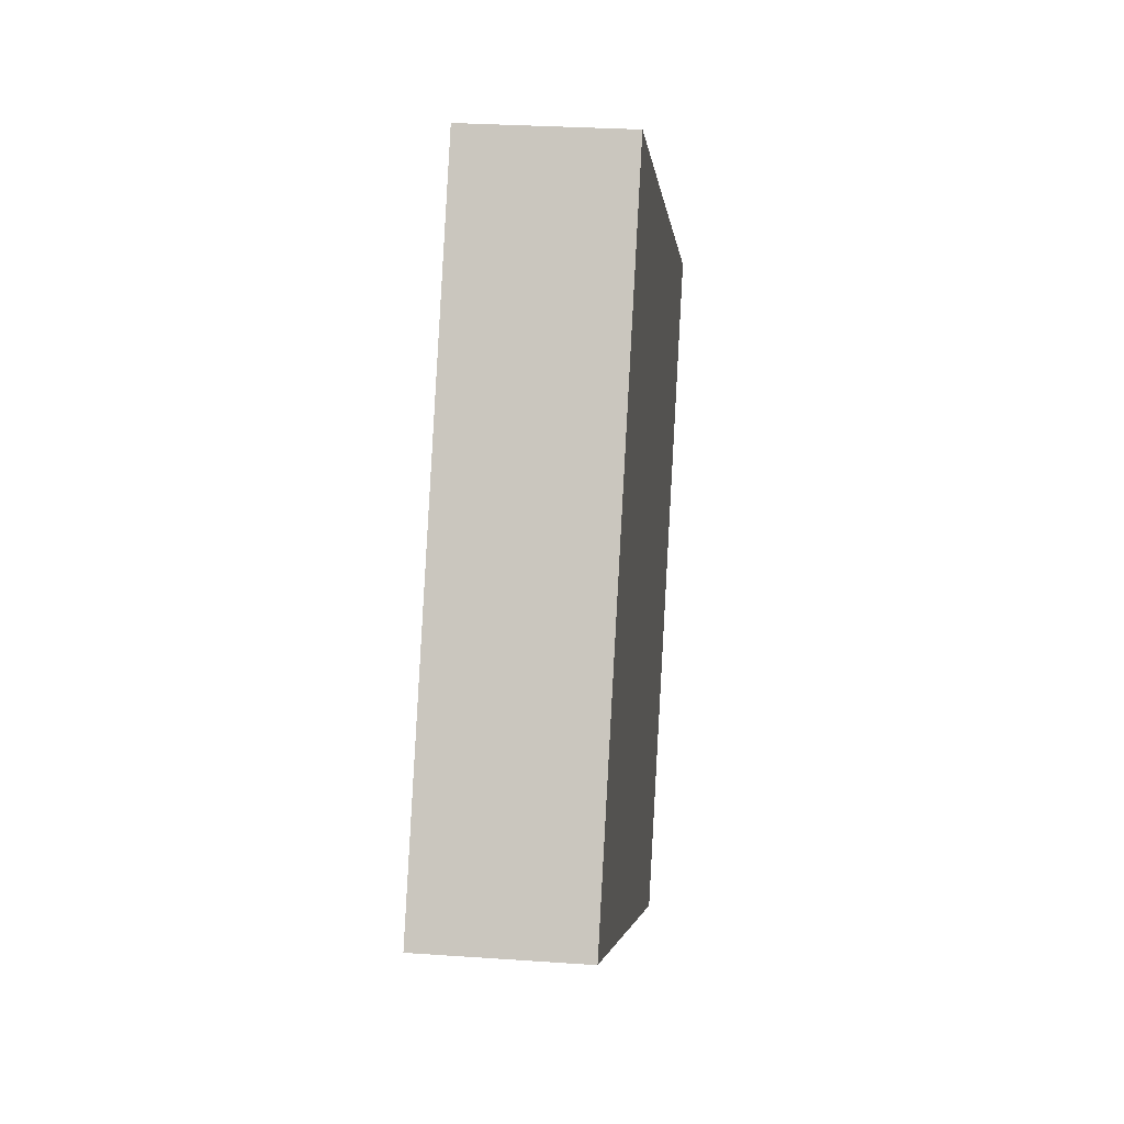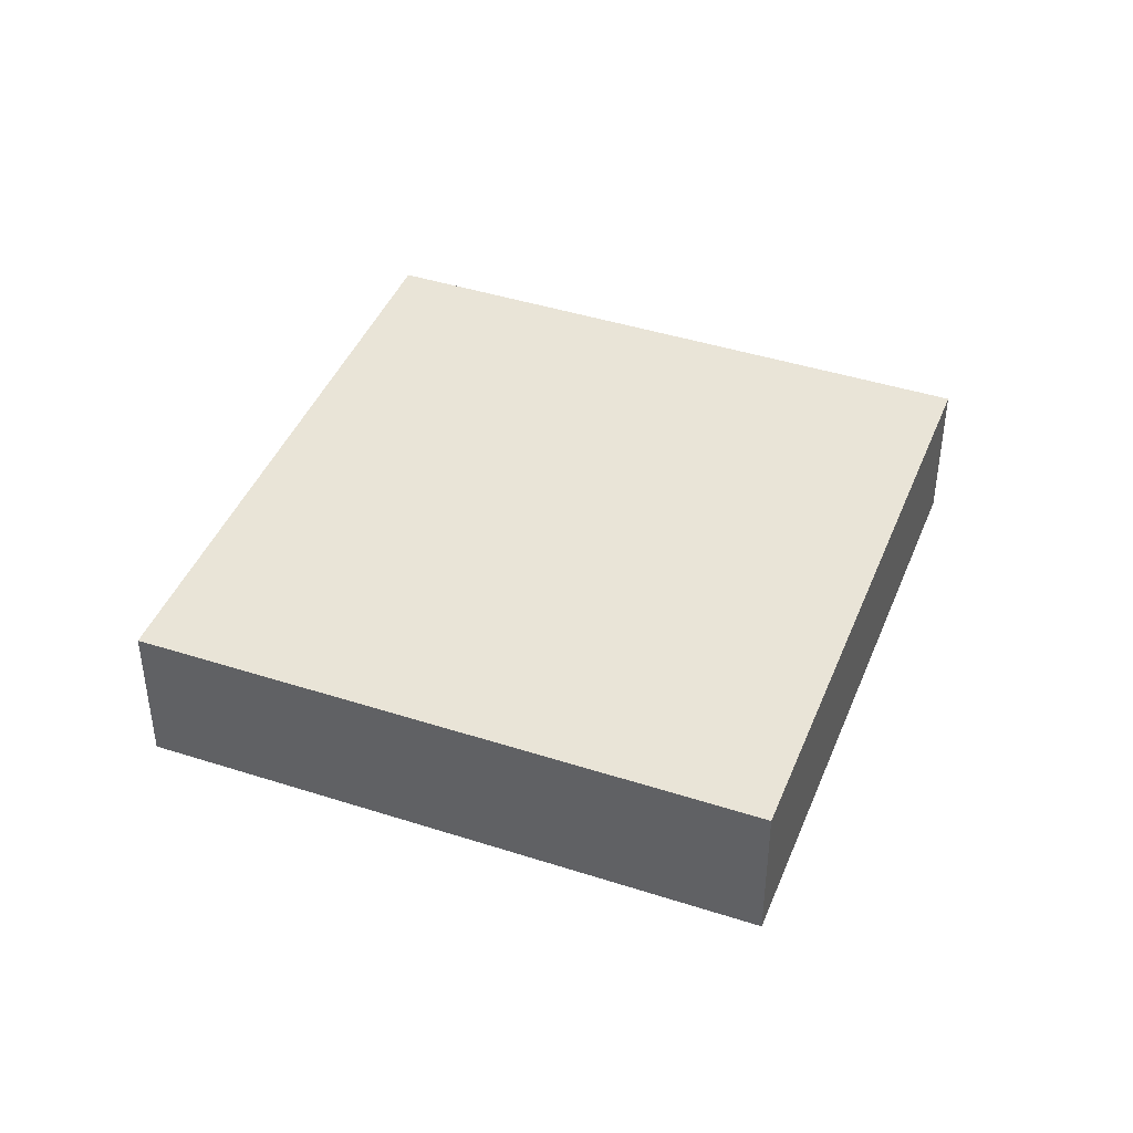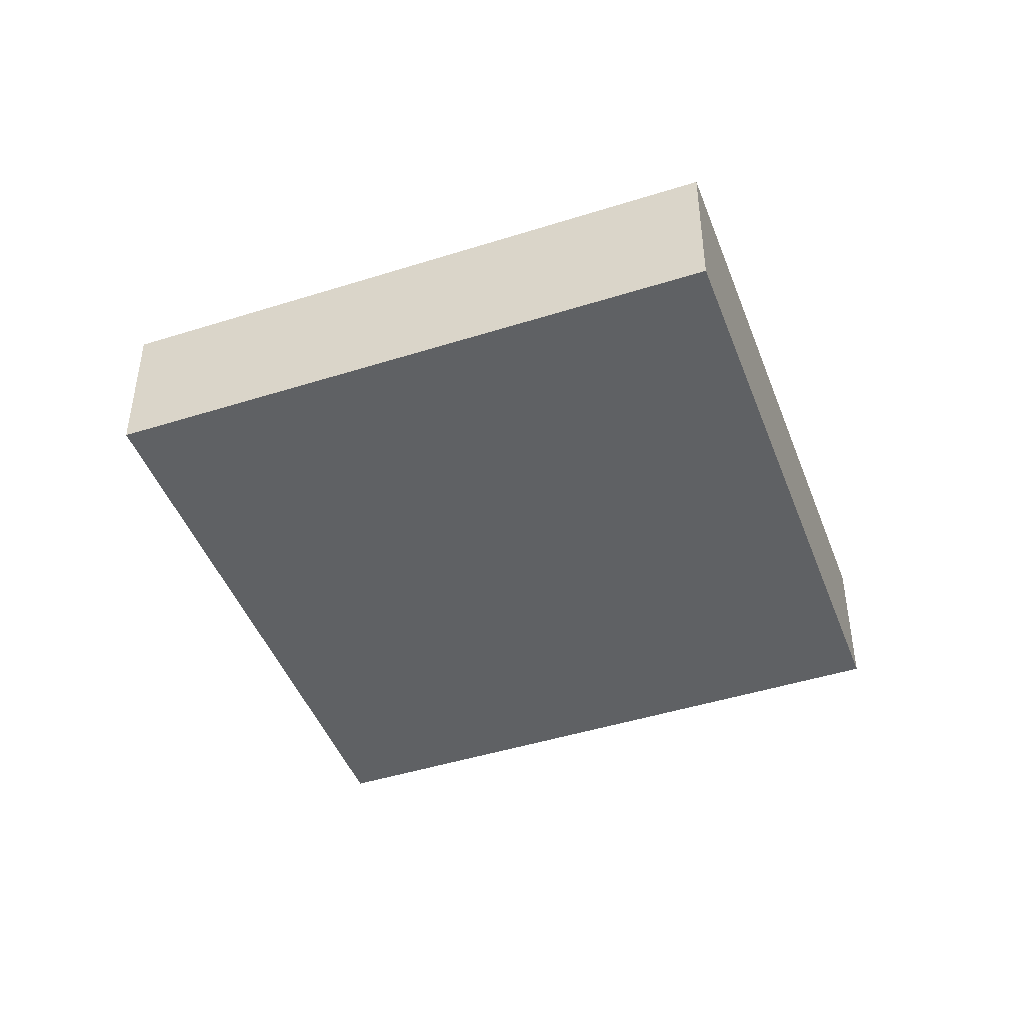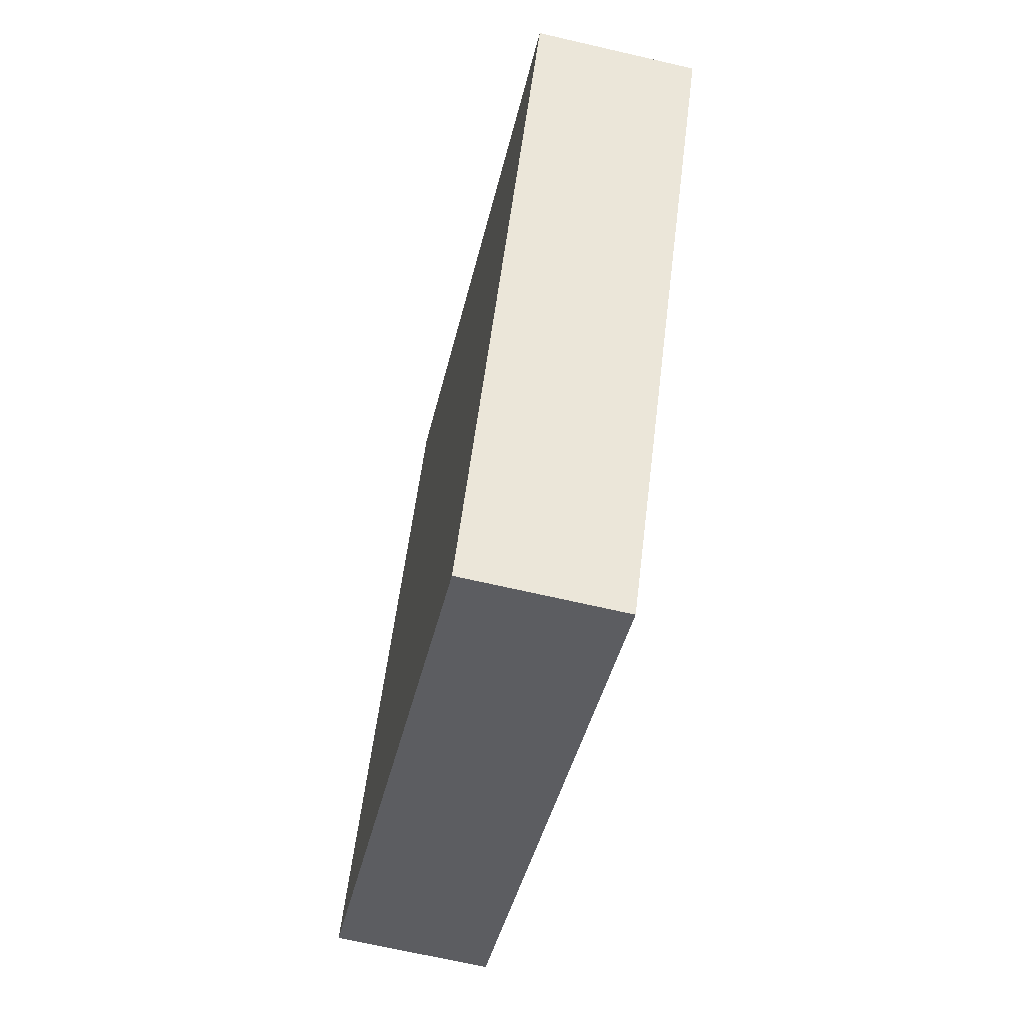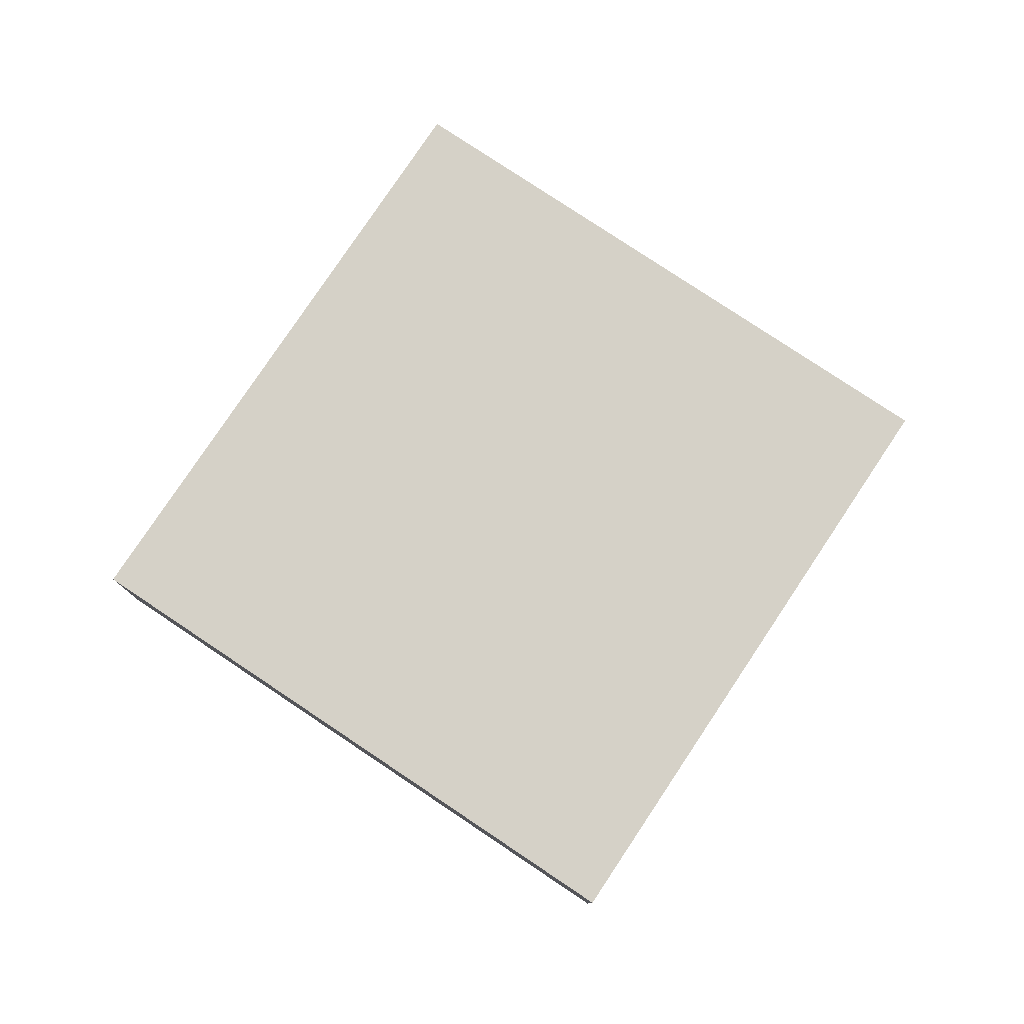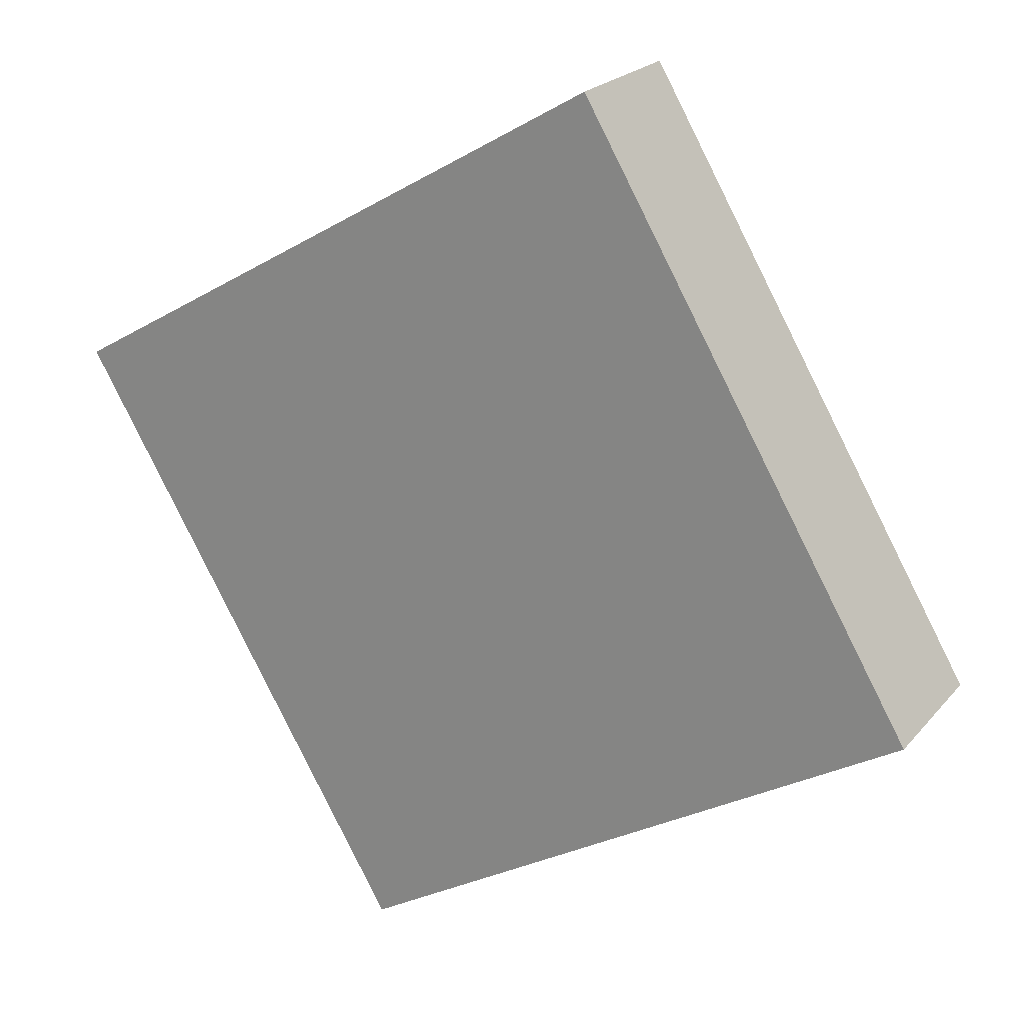
<metadata>
{"format":"obj","ext":"obj","renderer":"f3d","projection":"perspective","resolution":1024,"background":"white","views":[{"elev":27.4,"azim":96.2,"up":"+Z"},{"elev":42.8,"azim":-9.4,"up":"+Y"},{"elev":-45.4,"azim":79.7,"up":"+Y"},{"elev":-67.6,"azim":-103.1,"up":"+Z"},{"elev":79.1,"azim":3.3,"up":"+Y"},{"elev":21.9,"azim":28.8,"up":"+Z"}]}
</metadata>
<code>
v  0 6.082 3.724e-16
v  14.24 6.082 -21.94
v  13.22 6.082 -22.54
v  35.58 6.082 -9.427
v  23.04 6.082 11.95
v  22.36 6.082 13.12
v  35.58 5.772e-16 -9.427
v  14.24 1.344e-15 -21.94
v  13.22 1.38e-15 -22.54
v  0 0 0
v  22.36 -8.031e-16 13.12
v  23.04 -7.318e-16 11.95
g defaultobject
f 1 2 3
f 2 1 4
f 4 1 5
f 5 1 6
f 7 2 4
f 2 7 8
f 2 8 3
f 3 8 9
f 9 1 3
f 1 9 10
f 10 6 1
f 6 10 11
f 5 7 4
f 7 5 6
f 7 6 12
f 12 6 11
f 8 10 9
f 10 8 7
f 10 7 12
f 10 12 11

</code>
